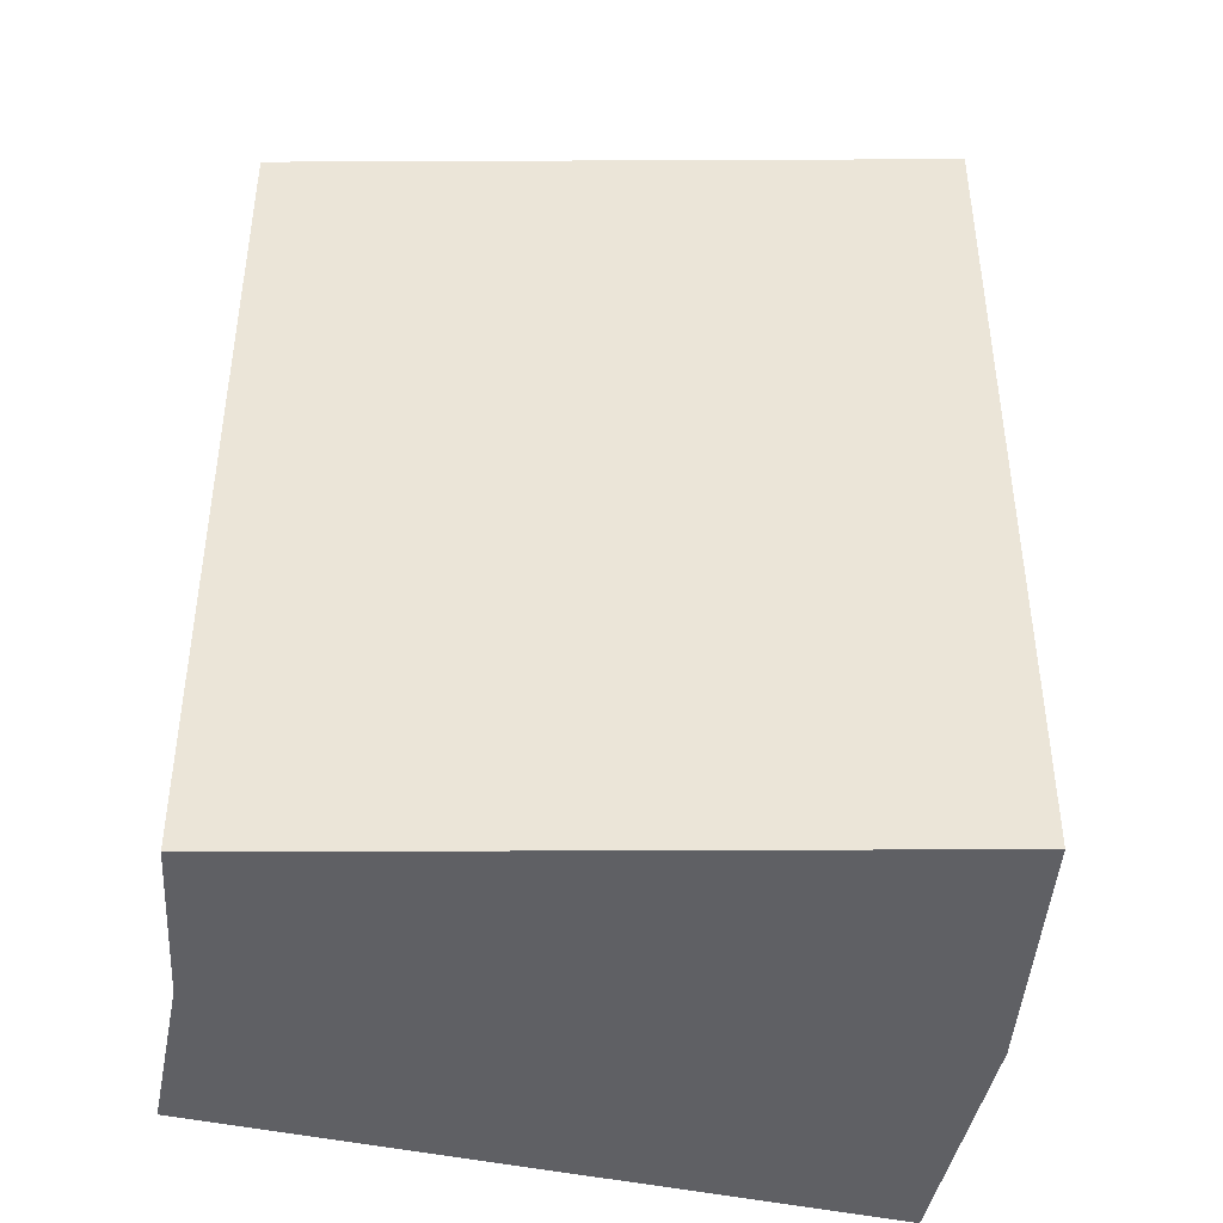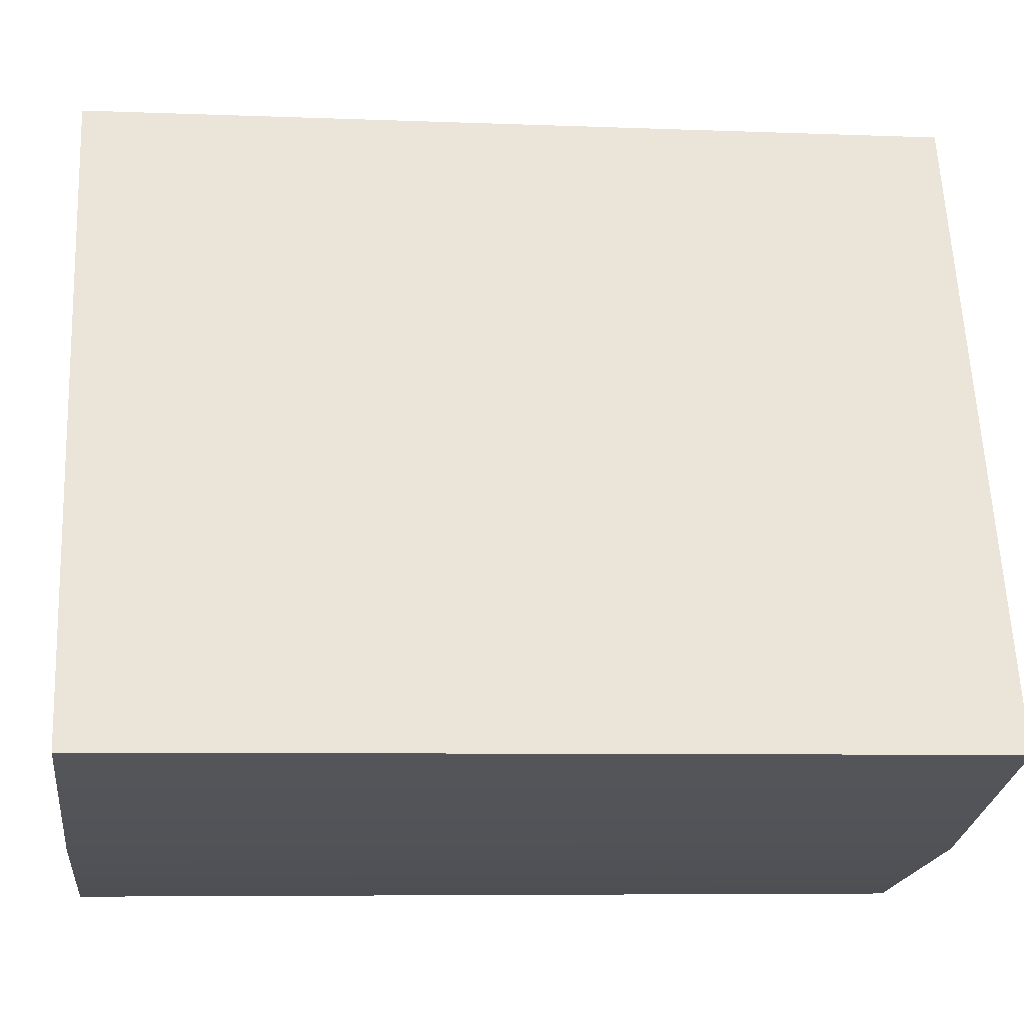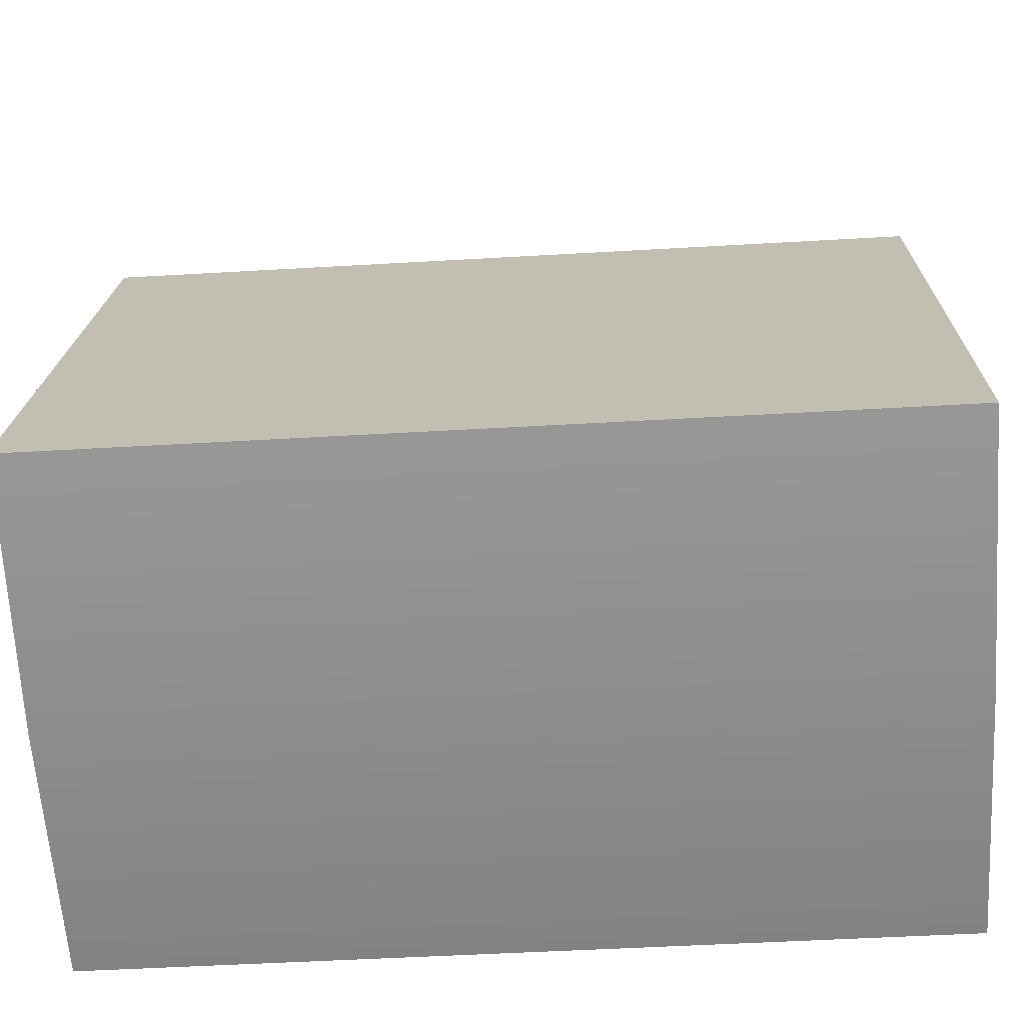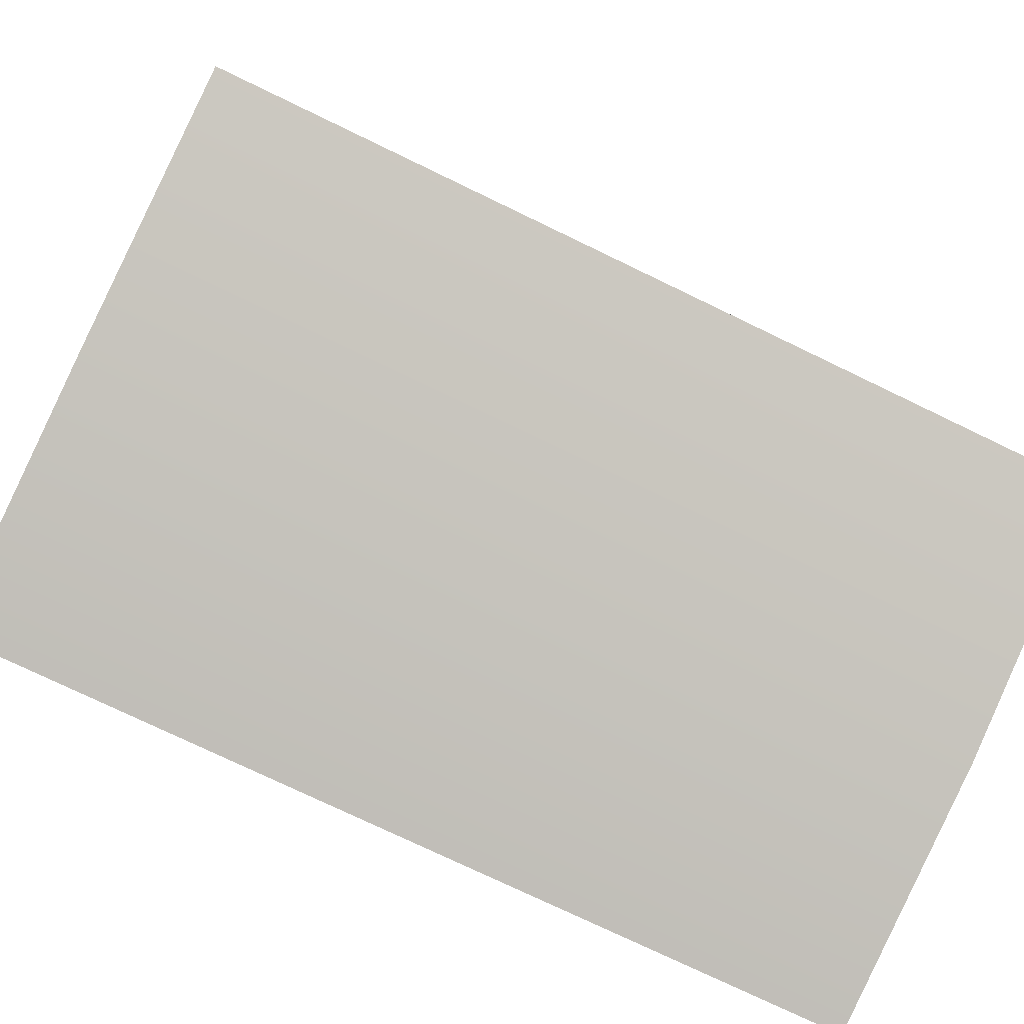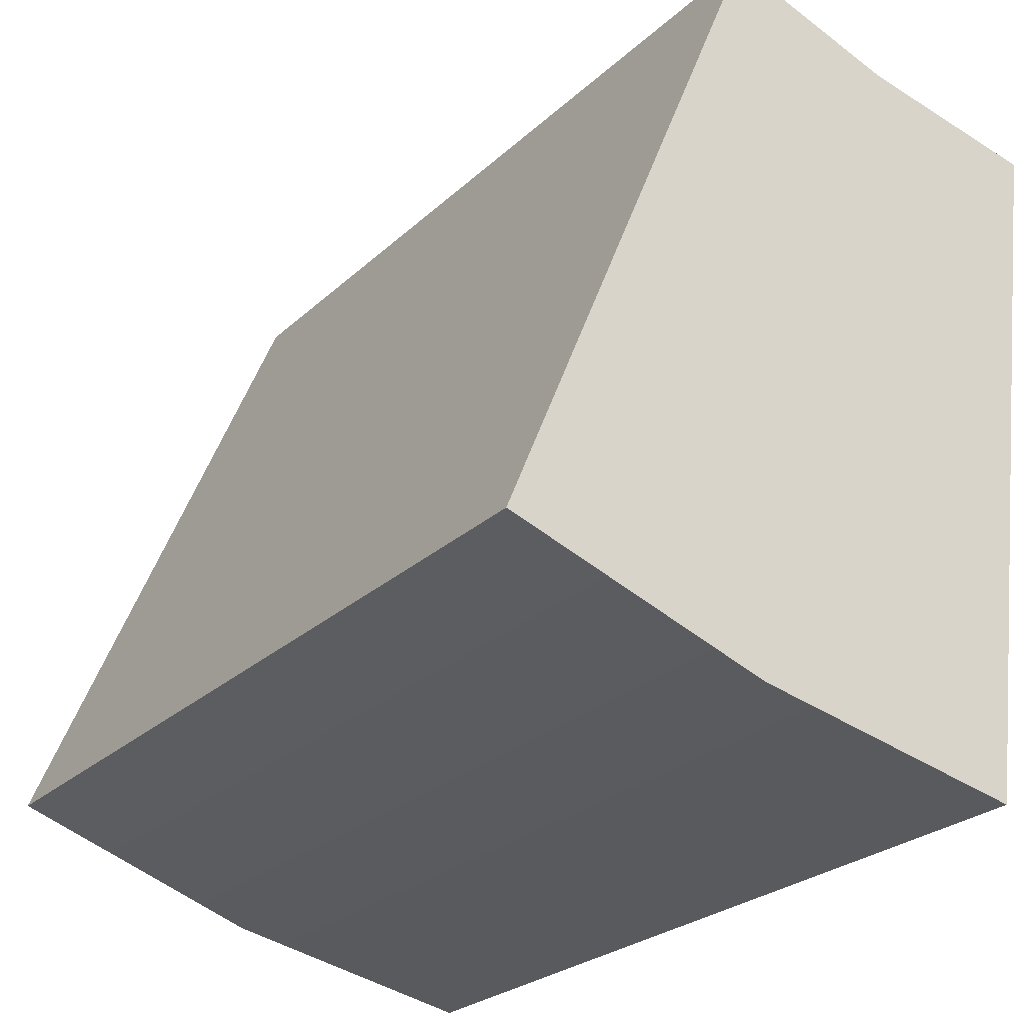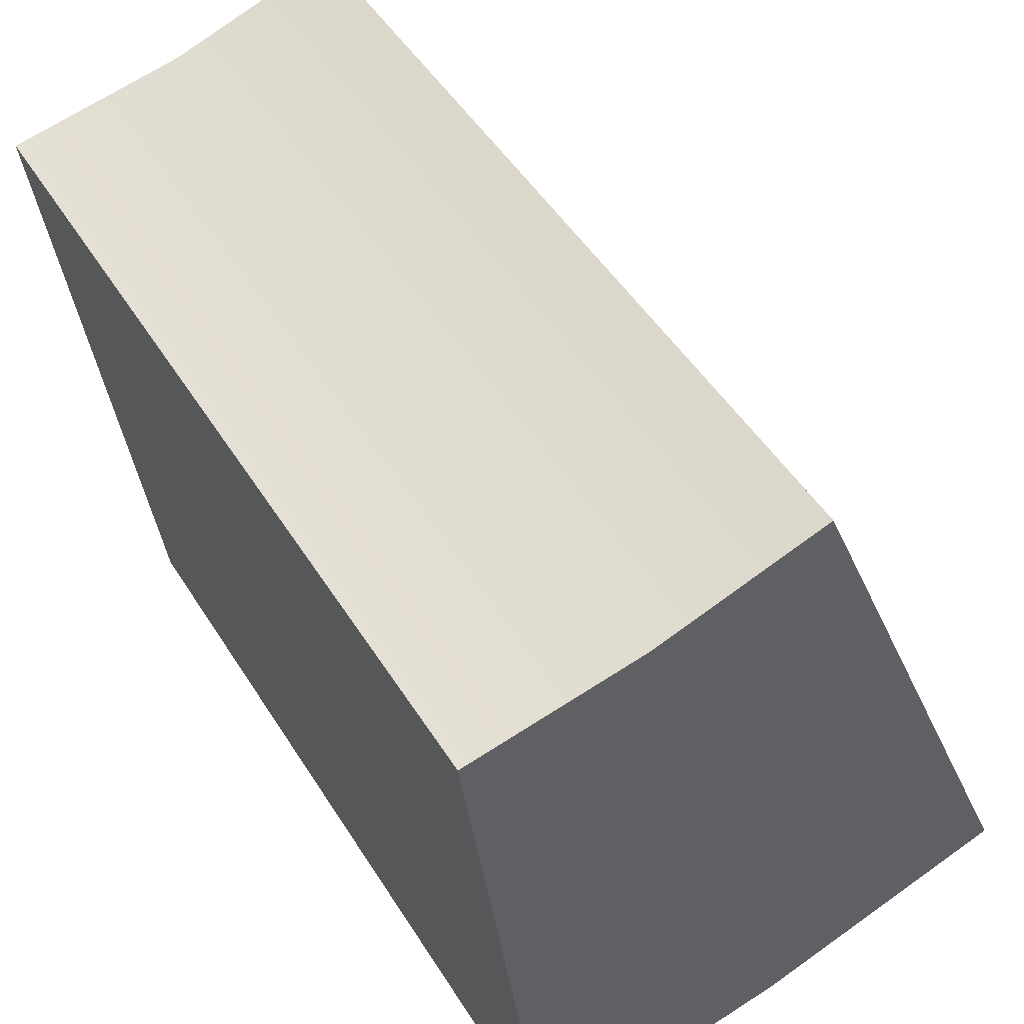
<metadata>
{"format":"obj","ext":"obj","renderer":"f3d","projection":"perspective","resolution":1024,"background":"white","views":[{"elev":-43.8,"azim":-112.2,"up":"+Z"},{"elev":-6.7,"azim":-96.7,"up":"+Y"},{"elev":-49.6,"azim":-86.3,"up":"+Y"},{"elev":-75.3,"azim":-115.8,"up":"+Y"},{"elev":-25.5,"azim":-34.8,"up":"+Y"},{"elev":48.7,"azim":149.3,"up":"+Y"}]}
</metadata>
<code>
v -3.106 -11.59 -2.508
v -4.592 -11.09 -2.508
v -4.592 -11.09 2.508
v -3.106 -11.59 2.508
v -3.106 -11.59 2.508
v -4.592 -11.09 2.508
v -3.061 -7.391 2.508
v -2.071 -7.727 2.508
v -2.071 -7.727 2.508
v -3.061 -7.391 2.508
v -3.061 -7.391 -2.508
v -2.071 -7.727 -2.508
v -2.071 -7.727 -2.508
v -3.061 -7.391 -2.508
v -4.592 -11.09 -2.508
v -3.106 -11.59 -2.508
v -1.566 -11.9 -2.508
v -3.106 -11.59 -2.508
v -3.106 -11.59 2.508
v -1.566 -11.9 2.508
v -1.566 -11.9 2.508
v -3.106 -11.59 2.508
v -2.071 -7.727 2.508
v -1.044 -7.932 2.508
v -1.044 -7.932 2.508
v -2.071 -7.727 2.508
v -2.071 -7.727 -2.508
v -1.044 -7.932 -2.508
v -1.044 -7.932 -2.508
v -2.071 -7.727 -2.508
v -3.106 -11.59 -2.508
v -1.566 -11.9 -2.508
v -3.061 -7.391 2.508
v -4.592 -11.09 2.508
v -4.592 -11.09 -2.508
v -3.061 -7.391 -2.508
v -1.044 -7.932 -2.508
v -1.566 -11.9 -2.508
v -1.566 -11.9 2.508
v -1.044 -7.932 2.508
g Object041
f 1 3 2
f 1 4 3
f 5 7 6
f 5 8 7
f 9 11 10
f 9 12 11
f 13 15 14
f 13 16 15
f 17 19 18
f 17 20 19
f 21 23 22
f 21 24 23
f 25 27 26
f 25 28 27
f 29 31 30
f 29 32 31
f 33 35 34
f 33 36 35
f 37 39 38
f 37 40 39

</code>
